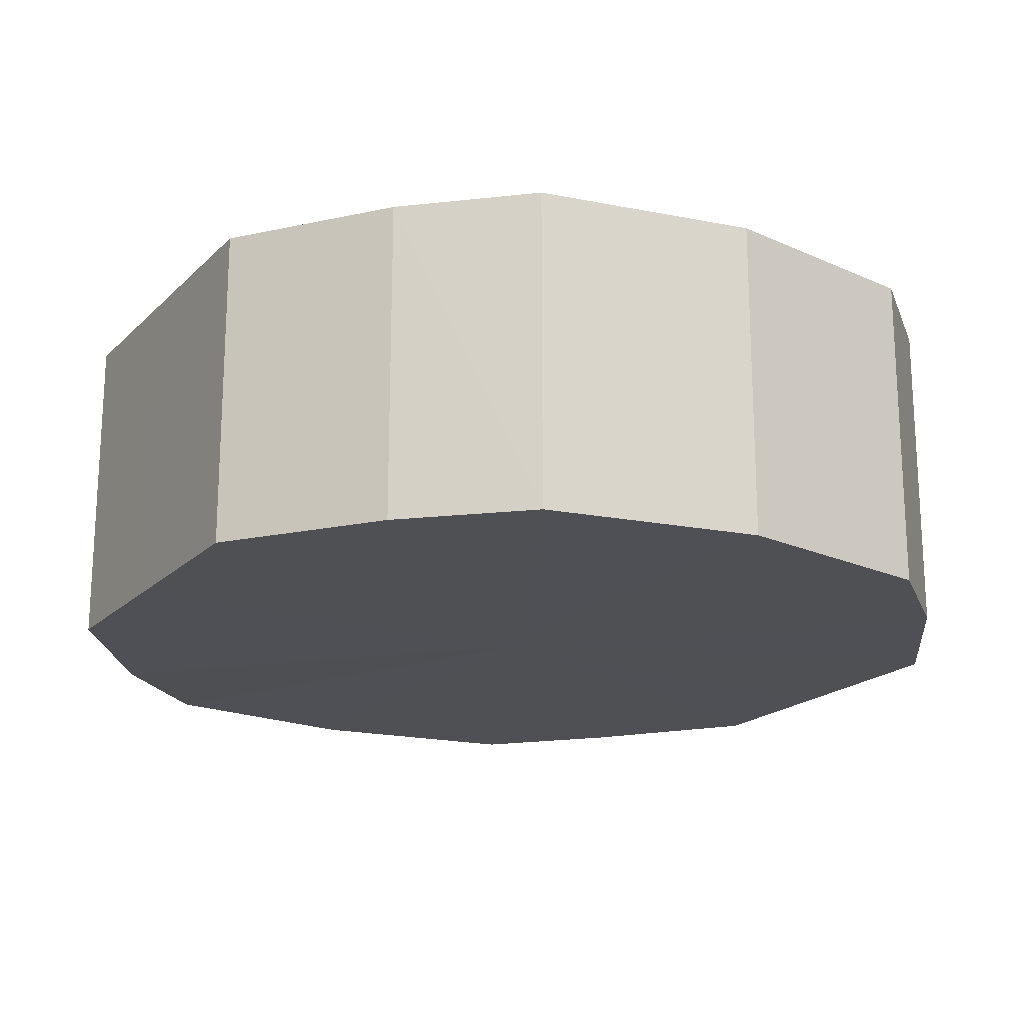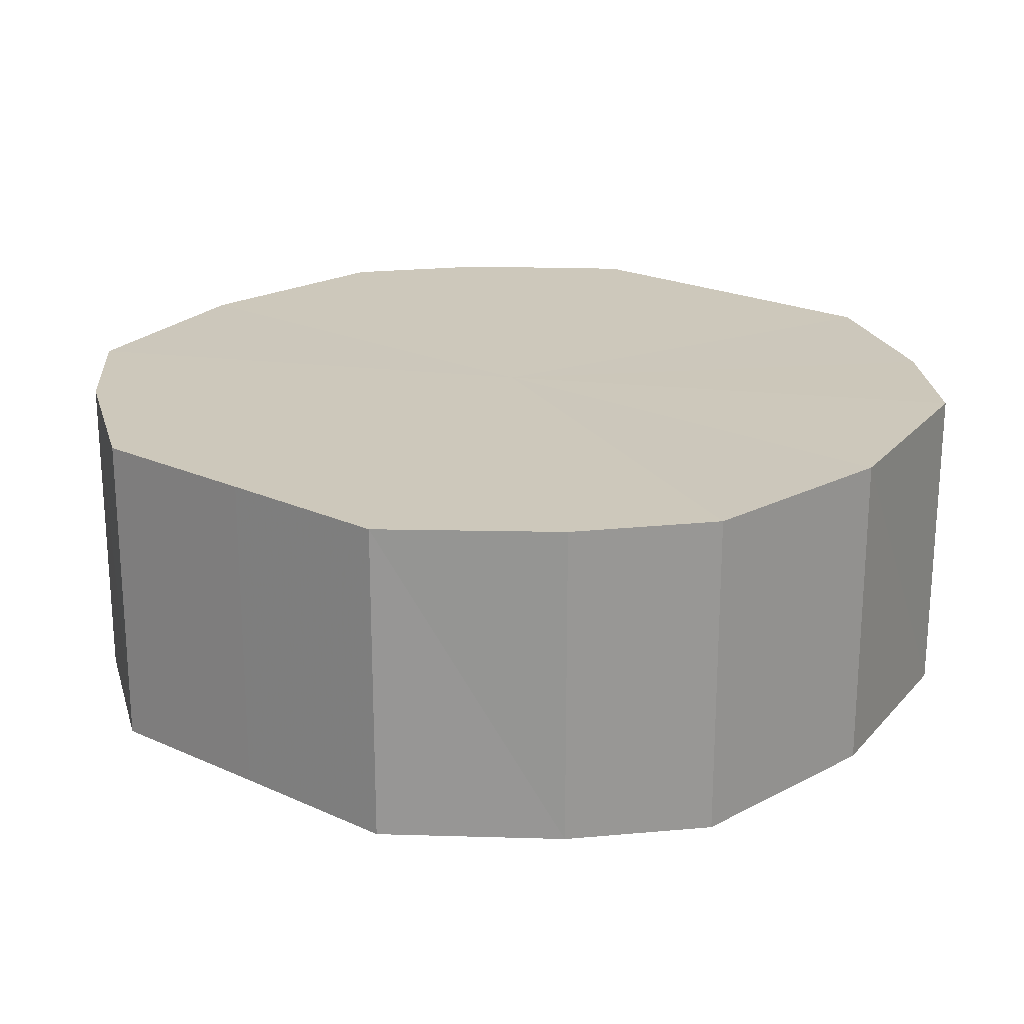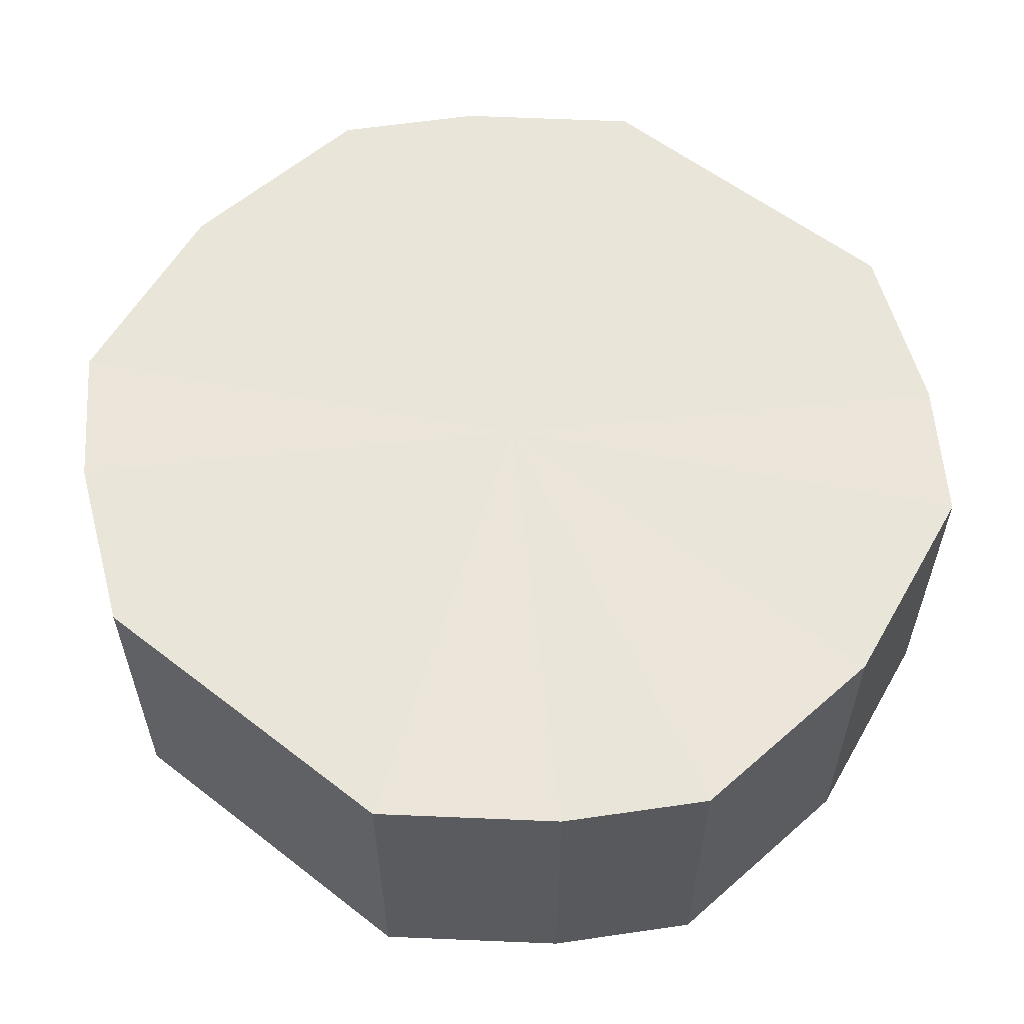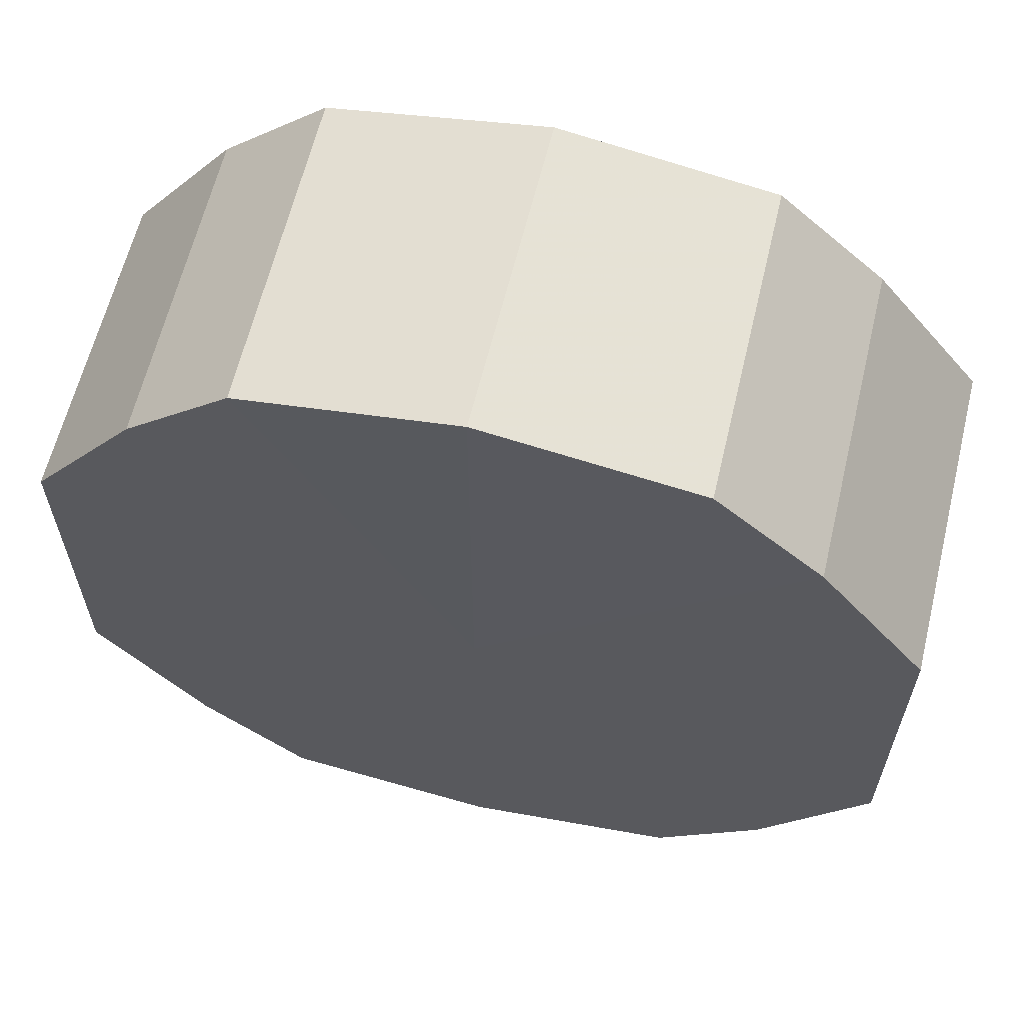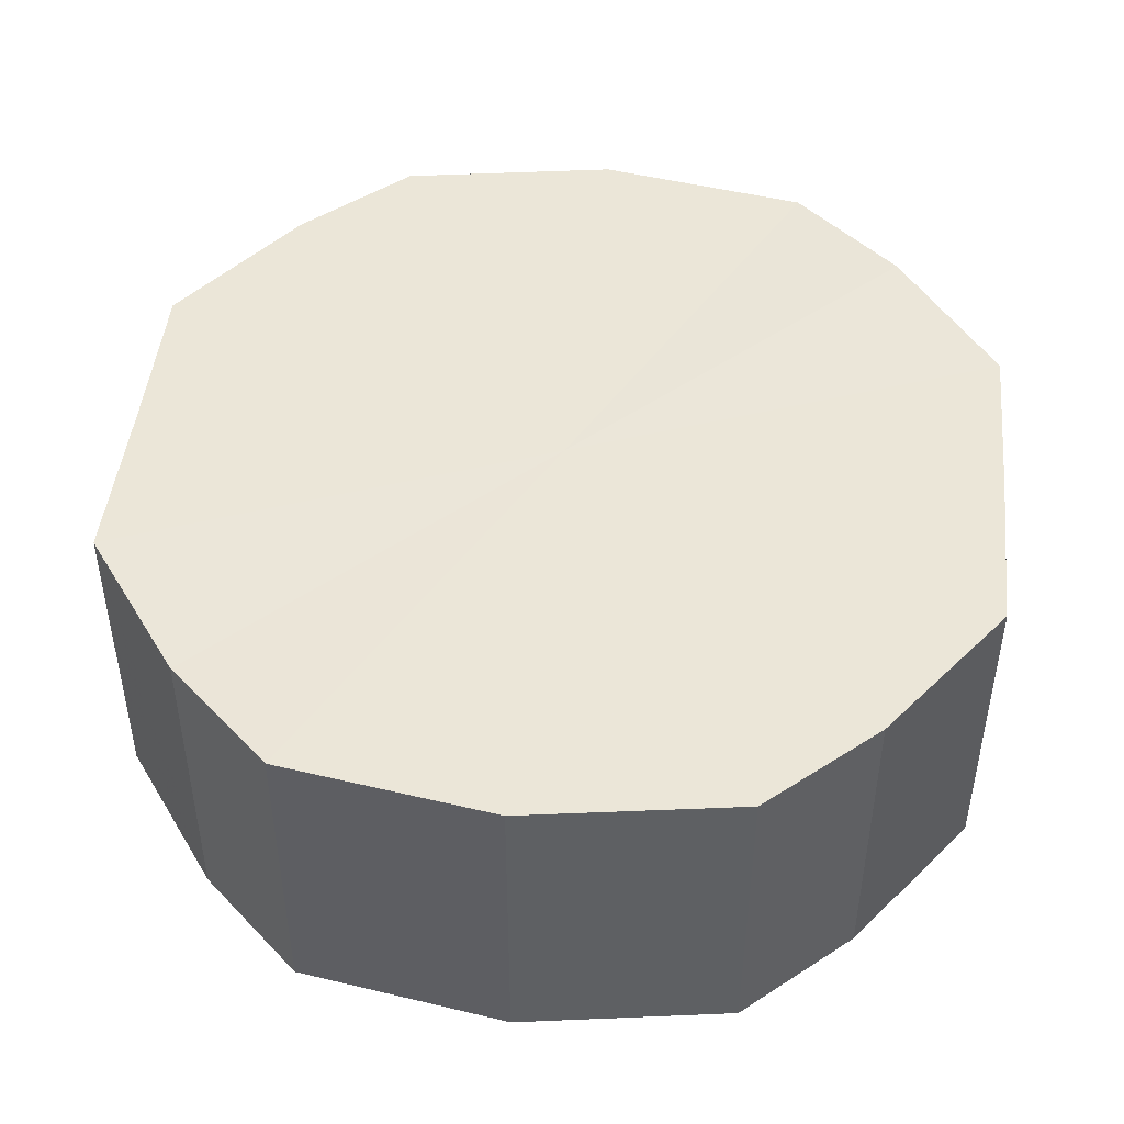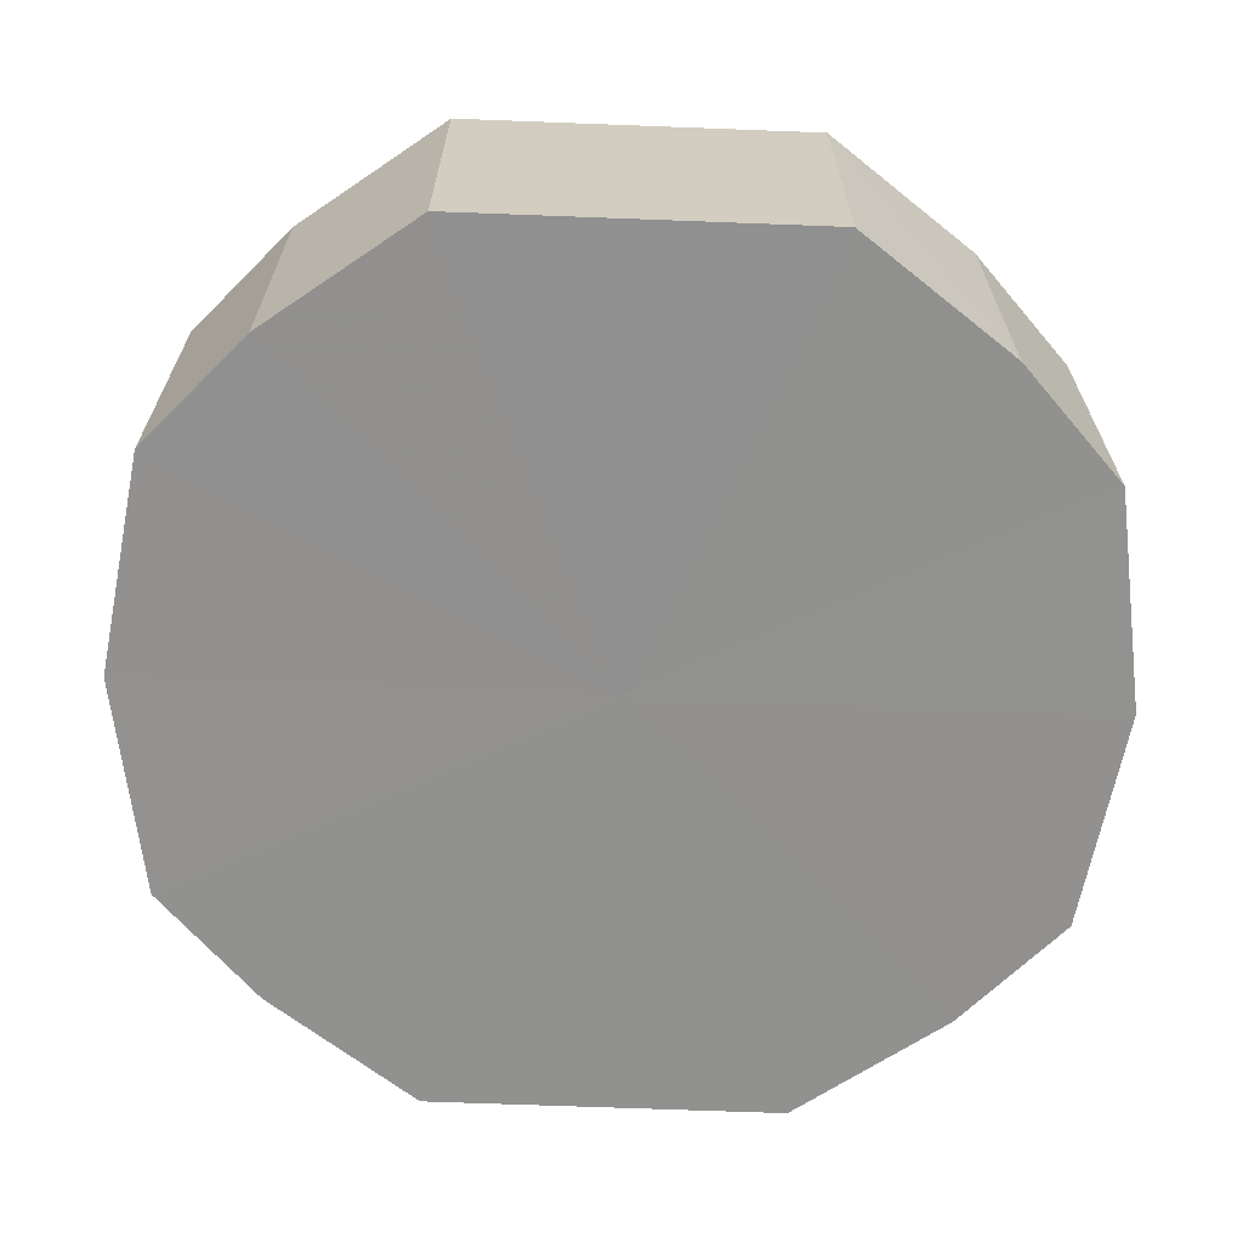
<metadata>
{"format":"obj","ext":"obj","renderer":"f3d","projection":"perspective","resolution":1024,"background":"white","views":[{"elev":-19.1,"azim":149.5,"up":"+Y"},{"elev":21.8,"azim":128.5,"up":"+Y"},{"elev":57.8,"azim":128.7,"up":"+Y"},{"elev":62.3,"azim":13.4,"up":"+Z"},{"elev":46.5,"azim":6.3,"up":"+Y"},{"elev":-66.0,"azim":-92.2,"up":"+Y"}]}
</metadata>
<code>
o 12807
v 2170 1876 8.564
v 2170 1876 8.58
v 2170 1876 8.564
v 2170 1876 8.593
v 2170 1876 8.58
v 2170 1876 8.547
v 2170 1876 8.547
v 2170 1876 8.603
v 2170 1876 8.593
v 2170 1876 8.534
v 2170 1876 8.534
v 2170 1876 8.606
v 2170 1876 8.603
v 2170 1876 8.524
v 2170 1876 8.524
v 2170 1876 8.603
v 2170 1876 8.606
v 2170 1876 8.521
v 2170 1876 8.521
v 2170 1876 8.593
v 2170 1876 8.603
v 2170 1876 8.524
v 2170 1876 8.524
v 2170 1876 8.58
v 2170 1876 8.593
v 2170 1876 8.534
v 2170 1876 8.534
v 2170 1876 8.564
v 2170 1876 8.58
v 2170 1876 8.547
v 2170 1876 8.547
v 2170 1876 8.564
v 2170 1876 8.564
v 2170 1876 8.58
v 2170 1876 8.58
v 2170 1876 8.593
v 2170 1876 8.593
v 2170 1876 8.547
v 2170 1876 8.564
v 2170 1876 8.534
v 2170 1876 8.547
v 2170 1876 8.603
v 2170 1876 8.603
v 2170 1876 8.524
v 2170 1876 8.534
v 2170 1876 8.521
v 2170 1876 8.524
v 2170 1876 8.606
v 2170 1876 8.606
v 2170 1876 8.524
v 2170 1876 8.521
v 2170 1876 8.534
v 2170 1876 8.524
v 2170 1876 8.603
v 2170 1876 8.603
v 2170 1876 8.547
v 2170 1876 8.534
v 2170 1876 8.564
v 2170 1876 8.547
v 2170 1876 8.593
v 2170 1876 8.593
v 2170 1876 8.58
v 2170 1876 8.564
v 2170 1876 8.58
v 2170 1876 8.564
v 2170 1876 8.58
v 2170 1876 8.564
v 2170 1876 8.593
v 2170 1876 8.547
v 2170 1876 8.603
v 2170 1876 8.534
v 2170 1876 8.606
v 2170 1876 8.524
v 2170 1876 8.603
v 2170 1876 8.521
v 2170 1876 8.593
v 2170 1876 8.524
v 2170 1876 8.58
v 2170 1876 8.534
v 2170 1876 8.564
v 2170 1876 8.547
v 2170 1876 8.564
v 2170 1876 8.564
v 2170 1876 8.58
v 2170 1876 8.547
v 2170 1876 8.593
v 2170 1876 8.534
v 2170 1876 8.603
v 2170 1876 8.524
v 2170 1876 8.606
v 2170 1876 8.521
v 2170 1876 8.603
v 2170 1876 8.524
v 2170 1876 8.593
v 2170 1876 8.534
v 2170 1876 8.58
v 2170 1876 8.547
v 2170 1876 8.564
f 1 2 3
f 2 4 5
f 6 1 7
f 4 8 9
f 10 6 11
f 8 12 13
f 14 10 15
f 12 16 17
f 18 14 19
f 16 20 21
f 22 18 23
f 20 24 25
f 26 22 27
f 24 28 29
f 30 26 31
f 28 30 32
f 33 34 35
f 35 36 37
f 38 39 33
f 40 41 38
f 37 42 43
f 44 45 40
f 46 47 44
f 43 48 49
f 50 51 46
f 52 53 50
f 49 54 55
f 56 57 52
f 58 59 56
f 55 60 61
f 62 63 58
f 61 64 62
f 65 66 67
f 65 68 66
f 65 67 69
f 65 70 68
f 65 69 71
f 65 72 70
f 65 71 73
f 65 74 72
f 65 73 75
f 65 76 74
f 65 75 77
f 65 78 76
f 65 77 79
f 65 80 78
f 65 79 81
f 65 81 80
f 82 83 84
f 82 85 83
f 82 84 86
f 82 87 85
f 82 86 88
f 82 89 87
f 82 88 90
f 82 91 89
f 82 90 92
f 82 93 91
f 82 92 94
f 82 95 93
f 82 94 96
f 82 97 95
f 82 96 98
f 82 98 97

</code>
